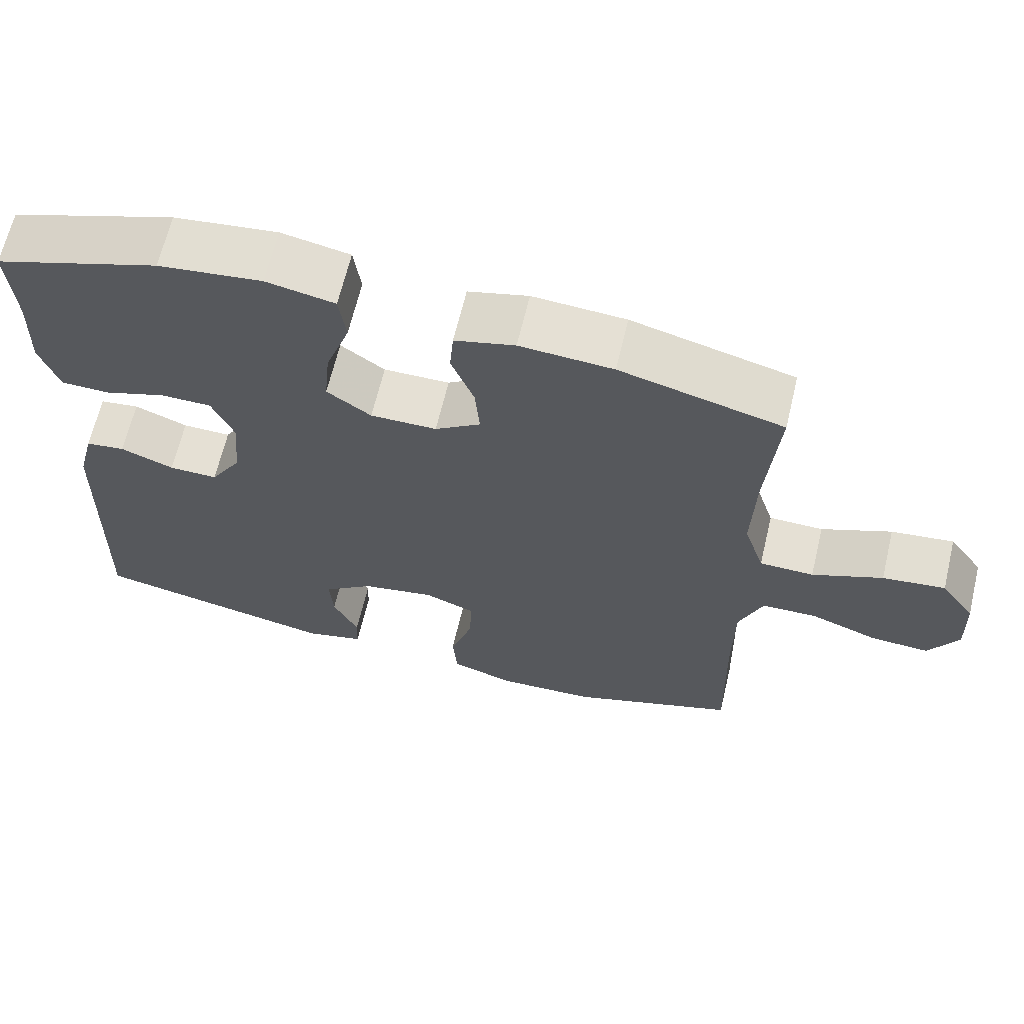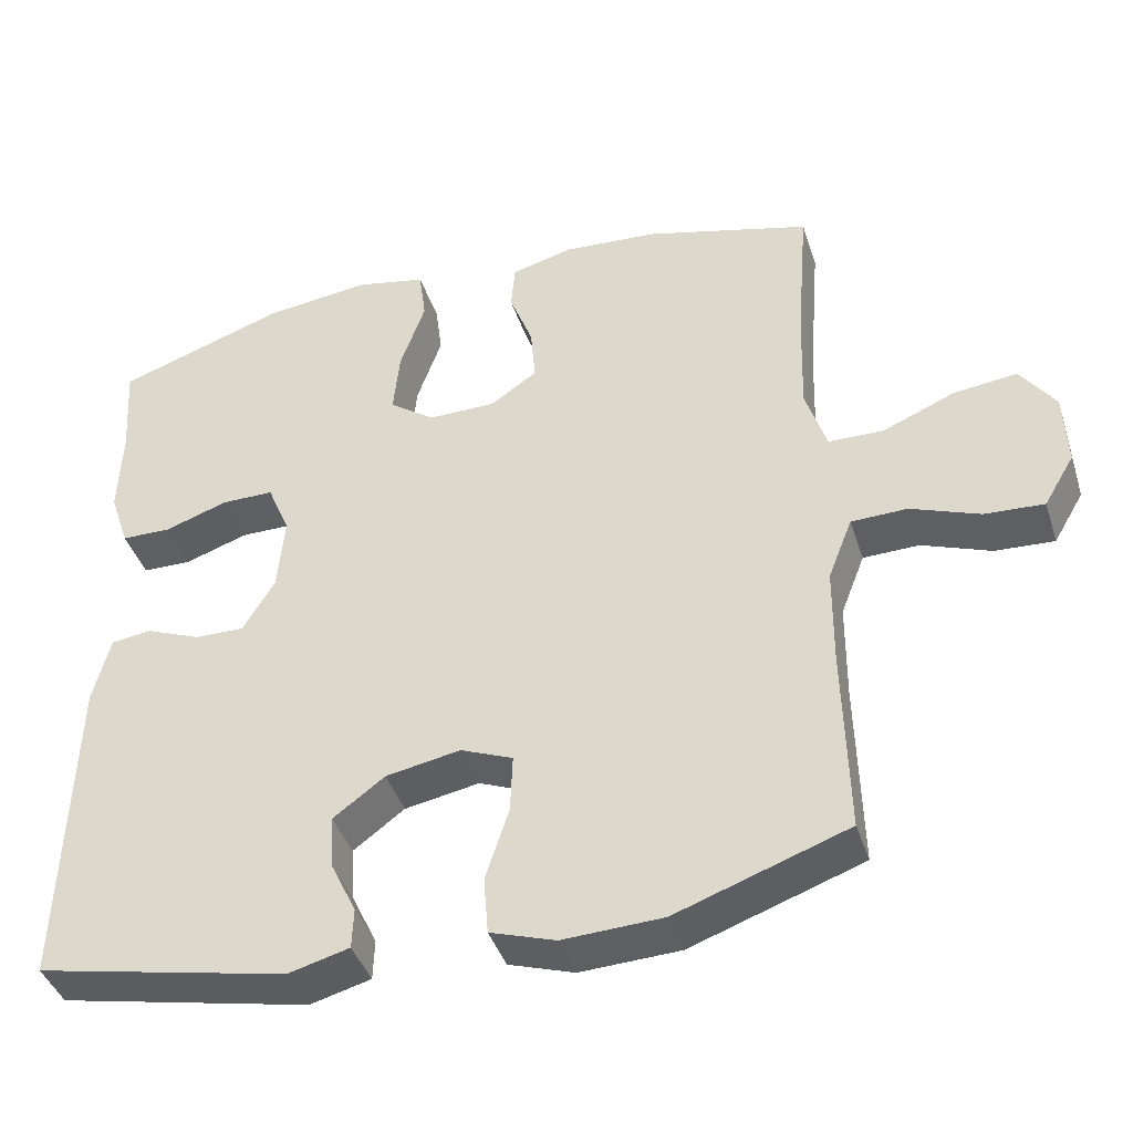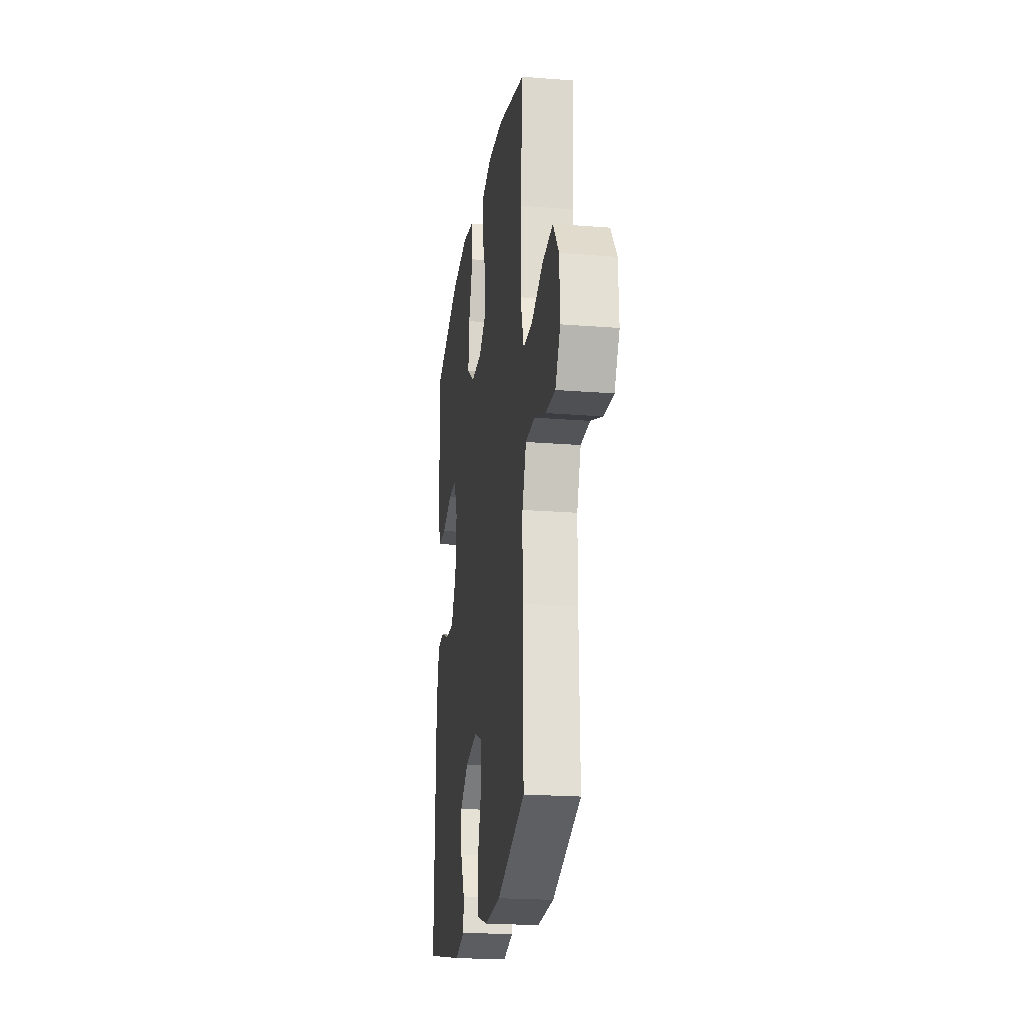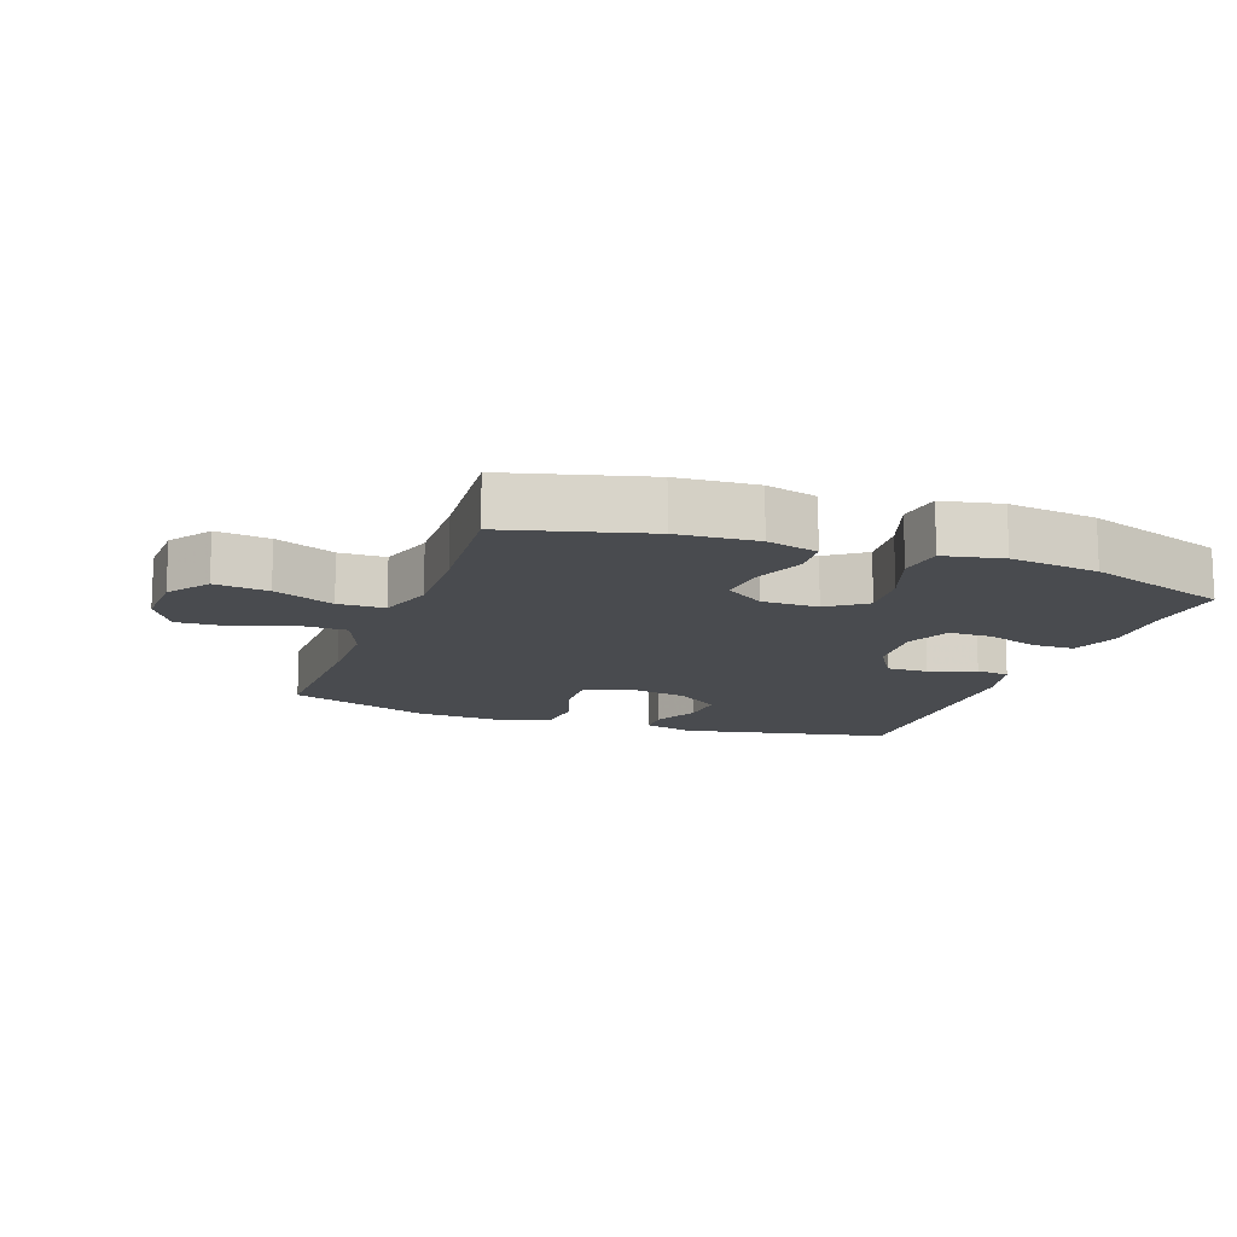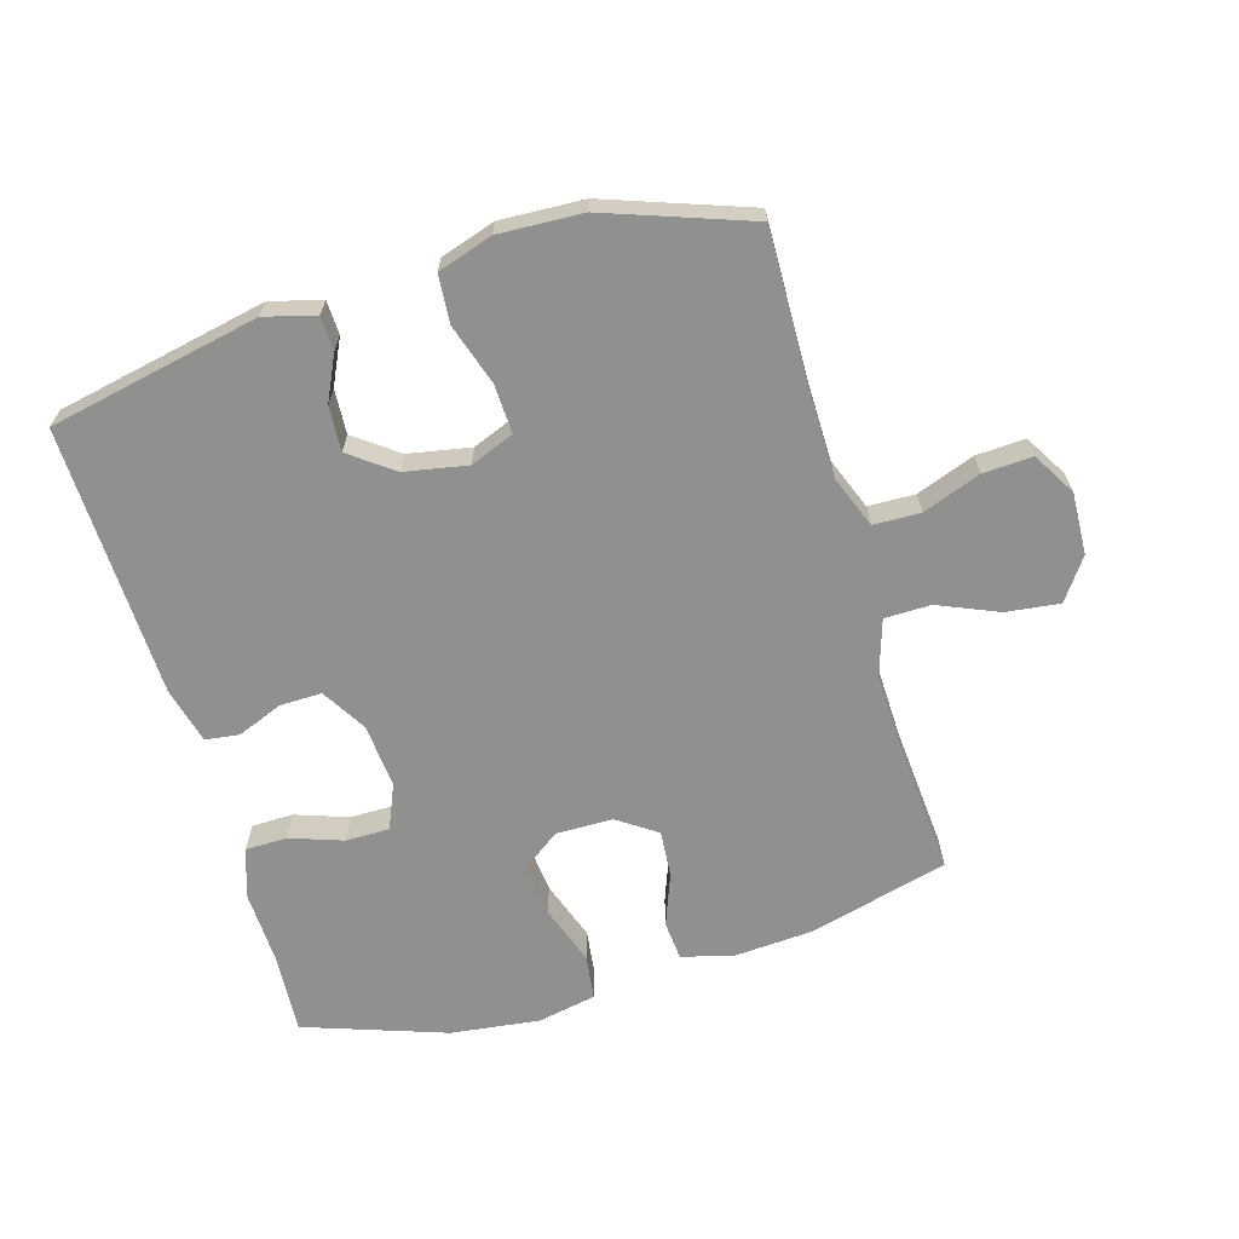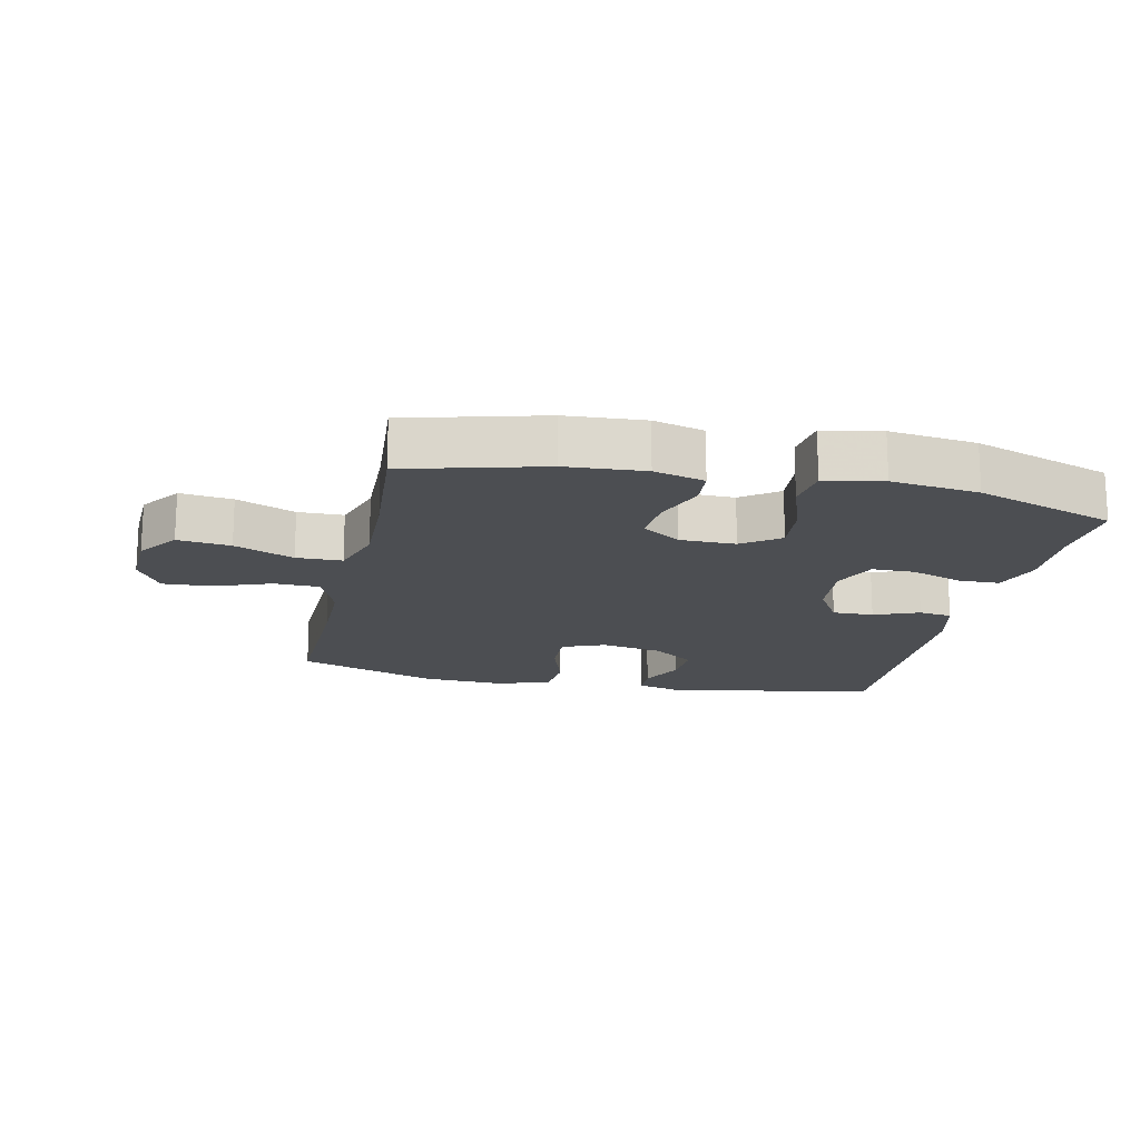
<metadata>
{"format":"obj","ext":"obj","renderer":"f3d","projection":"perspective","resolution":1024,"background":"white","views":[{"elev":65.4,"azim":-166.6,"up":"+Z"},{"elev":-41.2,"azim":-162.7,"up":"+Z"},{"elev":-21.6,"azim":-98.0,"up":"+Z"},{"elev":-13.7,"azim":-19.7,"up":"+Y"},{"elev":-65.6,"azim":-163.6,"up":"+Y"},{"elev":-17.0,"azim":-12.3,"up":"+Y"}]}
</metadata>
<code>
v -0.5 0.07 -0.5
v -0.494 0.07 -0.255
v -0.495 0.07 -0.13
v -0.526 0.07 -0.05
v -0.598 0.07 -0.048
v -0.687 0.07 -0.081
v -0.763 0.07 -0.085
v -0.802 0.07 -0.019
v -0.798 0.07 0.076
v -0.753 0.07 0.139
v -0.671 0.07 0.129
v -0.579 0.07 0.09
v -0.508 0.07 0.091
v -0.481 0.07 0.176
v -0.485 0.07 0.31
v -0.5 0.07 0.5
v -0.287 0.07 0.556
v -0.165 0.07 0.564
v -0.086 0.07 0.543
v -0.081 0.07 0.483
v -0.111 0.07 0.404
v -0.117 0.07 0.332
v -0.057 0.07 0.291
v 0.03 0.07 0.29
v 0.088 0.07 0.332
v 0.08 0.07 0.414
v 0.048 0.07 0.506
v 0.057 0.07 0.574
v 0.147 0.07 0.592
v 0.283 0.07 0.575
v 0.5 0.07 0.5
v 0.492 0.07 0.376
v 0.496 0.07 0.262
v 0.471 0.07 0.188
v 0.407 0.07 0.187
v 0.326 0.07 0.215
v 0.259 0.07 0.215
v 0.23 0.07 0.146
v 0.239 0.07 0.048
v 0.28 0.07 -0.02
v 0.344 0.07 -0.019
v 0.414 0.07 0.009
v 0.466 0.07 0.002
v 0.488 0.07 -0.085
v 0.5 0.07 -0.5
v 0.177 0.07 -0.566
v 0.099 0.07 -0.545
v 0.097 0.07 -0.493
v 0.13 0.07 -0.424
v 0.134 0.07 -0.355
v 0.068 0.07 -0.306
v -0.028 0.07 -0.288
v -0.095 0.07 -0.315
v -0.092 0.07 -0.39
v -0.062 0.07 -0.483
v -0.068 0.07 -0.557
v -0.152 0.07 -0.584
v -0.28 0.07 -0.578
v -0.5 0 -0.5
v -0.494 0 -0.255
v -0.495 0 -0.13
v -0.526 0 -0.05
v -0.598 0 -0.048
v -0.687 0 -0.081
v -0.763 0 -0.085
v -0.802 0 -0.019
v -0.798 0 0.076
v -0.753 0 0.139
v -0.671 0 0.129
v -0.579 0 0.09
v -0.508 0 0.091
v -0.481 0 0.176
v -0.485 0 0.31
v -0.5 0 0.5
v -0.287 0 0.556
v -0.165 0 0.564
v -0.086 0 0.543
v -0.081 0 0.483
v -0.111 0 0.404
v -0.117 0 0.332
v -0.057 0 0.291
v 0.03 0 0.29
v 0.088 0 0.332
v 0.08 0 0.414
v 0.048 0 0.506
v 0.057 0 0.574
v 0.147 0 0.592
v 0.283 0 0.575
v 0.5 0 0.5
v 0.492 0 0.376
v 0.496 0 0.262
v 0.471 0 0.188
v 0.407 0 0.187
v 0.326 0 0.215
v 0.259 0 0.215
v 0.23 0 0.146
v 0.239 0 0.048
v 0.28 0 -0.02
v 0.344 0 -0.019
v 0.414 0 0.009
v 0.466 0 0.002
v 0.488 0 -0.085
v 0.5 0 -0.5
v 0.177 0 -0.566
v 0.099 0 -0.545
v 0.097 0 -0.493
v 0.13 0 -0.424
v 0.134 0 -0.355
v 0.068 0 -0.306
v -0.028 0 -0.288
v -0.095 0 -0.315
v -0.092 0 -0.39
v -0.062 0 -0.483
v -0.068 0 -0.557
v -0.152 0 -0.584
v -0.28 0 -0.578
f 57 58 1 2
f 54 55 56 57
f 53 54 57 2
f 52 53 2 3
f 51 52 3 4
f 46 47 48 49
f 46 49 50
f 45 46 50
f 44 45 50 51
f 41 42 43 44
f 40 41 44 51
f 33 34 35 36
f 32 33 36 37
f 31 32 37
f 30 31 37
f 29 30 37 38
f 26 27 28 29
f 25 26 29 38
f 18 19 20 21
f 18 21 22
f 15 16 17 18
f 14 15 18 22
f 13 14 22 23
f 9 10 11 12
f 9 12 13
f 8 9 13
f 5 6 7 8
f 4 5 8 13
f 39 40 51 4
f 24 25 38 39
f 23 24 39
f 4 13 23 39
f 60 59 116 115
f 115 114 113 112
f 60 115 112 111
f 61 60 111 110
f 62 61 110 109
f 107 106 105 104
f 108 107 104
f 108 104 103
f 109 108 103 102
f 102 101 100 99
f 109 102 99 98
f 94 93 92 91
f 95 94 91 90
f 95 90 89
f 95 89 88
f 96 95 88 87
f 87 86 85 84
f 96 87 84 83
f 79 78 77 76
f 80 79 76
f 76 75 74 73
f 80 76 73 72
f 81 80 72 71
f 70 69 68 67
f 71 70 67
f 71 67 66
f 66 65 64 63
f 71 66 63 62
f 62 109 98 97
f 97 96 83 82
f 97 82 81
f 97 81 71 62
f 1 59 60 2
f 2 60 61 3
f 3 61 62 4
f 4 62 63 5
f 5 63 64 6
f 6 64 65 7
f 7 65 66 8
f 8 66 67 9
f 9 67 68 10
f 10 68 69 11
f 11 69 70 12
f 12 70 71 13
f 13 71 72 14
f 14 72 73 15
f 15 73 74 16
f 16 74 75 17
f 17 75 76 18
f 18 76 77 19
f 19 77 78 20
f 20 78 79 21
f 21 79 80 22
f 22 80 81 23
f 23 81 82 24
f 24 82 83 25
f 25 83 84 26
f 26 84 85 27
f 27 85 86 28
f 28 86 87 29
f 29 87 88 30
f 30 88 89 31
f 31 89 90 32
f 32 90 91 33
f 33 91 92 34
f 34 92 93 35
f 35 93 94 36
f 36 94 95 37
f 37 95 96 38
f 38 96 97 39
f 39 97 98 40
f 40 98 99 41
f 41 99 100 42
f 42 100 101 43
f 43 101 102 44
f 44 102 103 45
f 45 103 104 46
f 46 104 105 47
f 47 105 106 48
f 48 106 107 49
f 49 107 108 50
f 50 108 109 51
f 51 109 110 52
f 52 110 111 53
f 53 111 112 54
f 54 112 113 55
f 55 113 114 56
f 56 114 115 57
f 57 115 116 58
f 58 116 59 1

</code>
